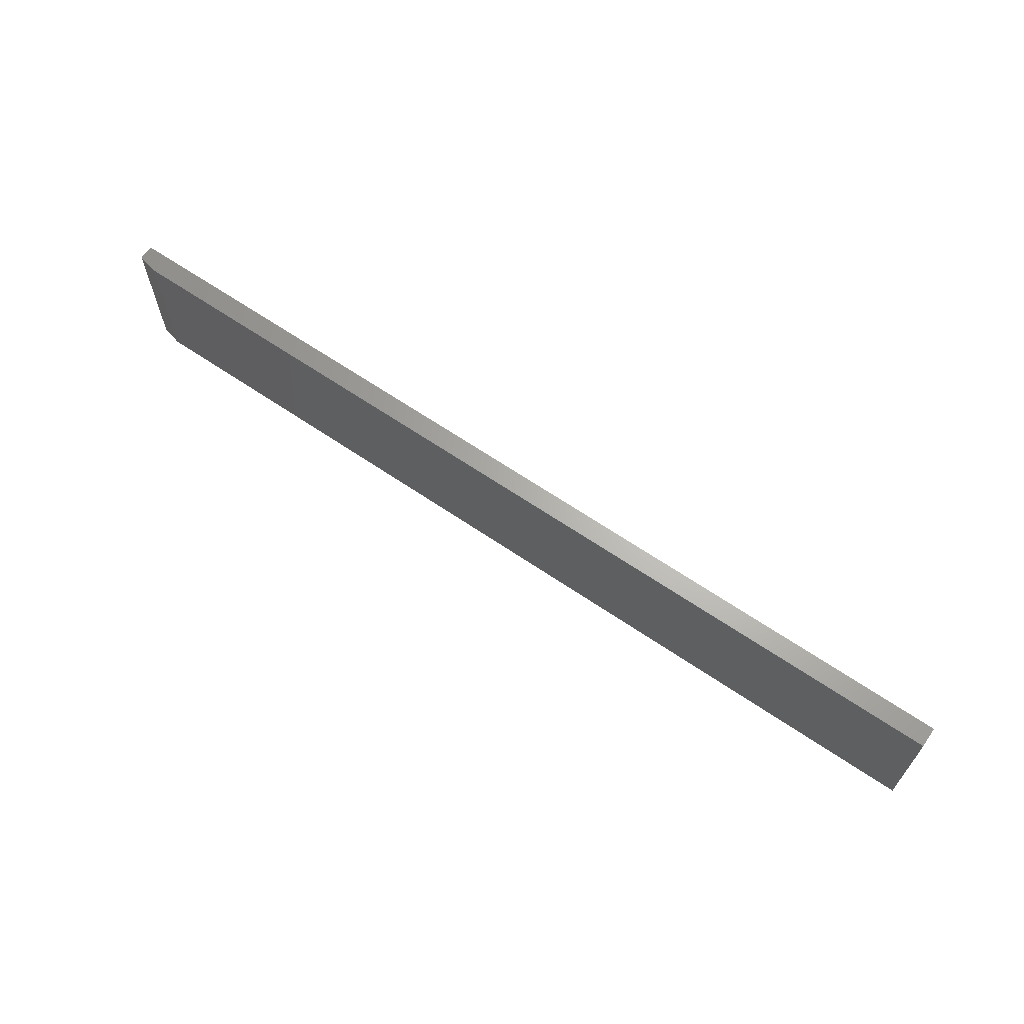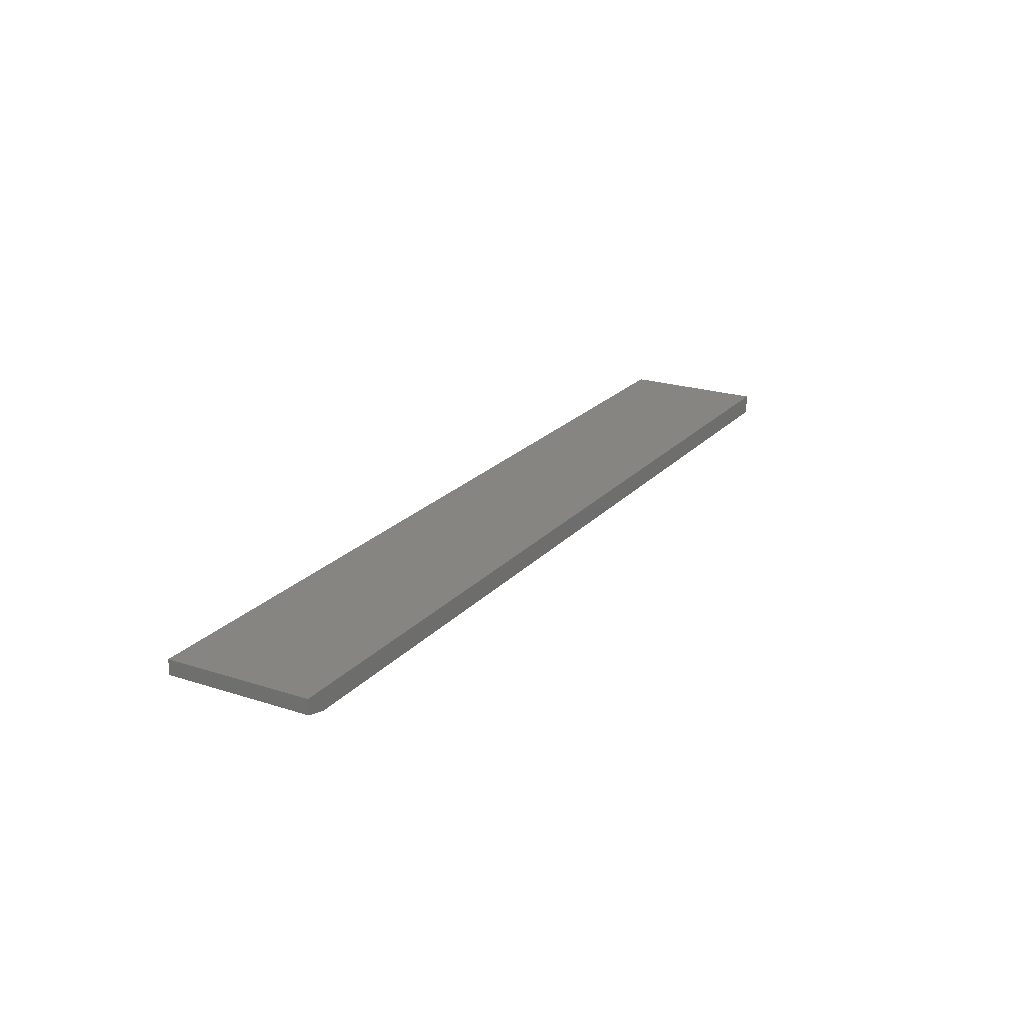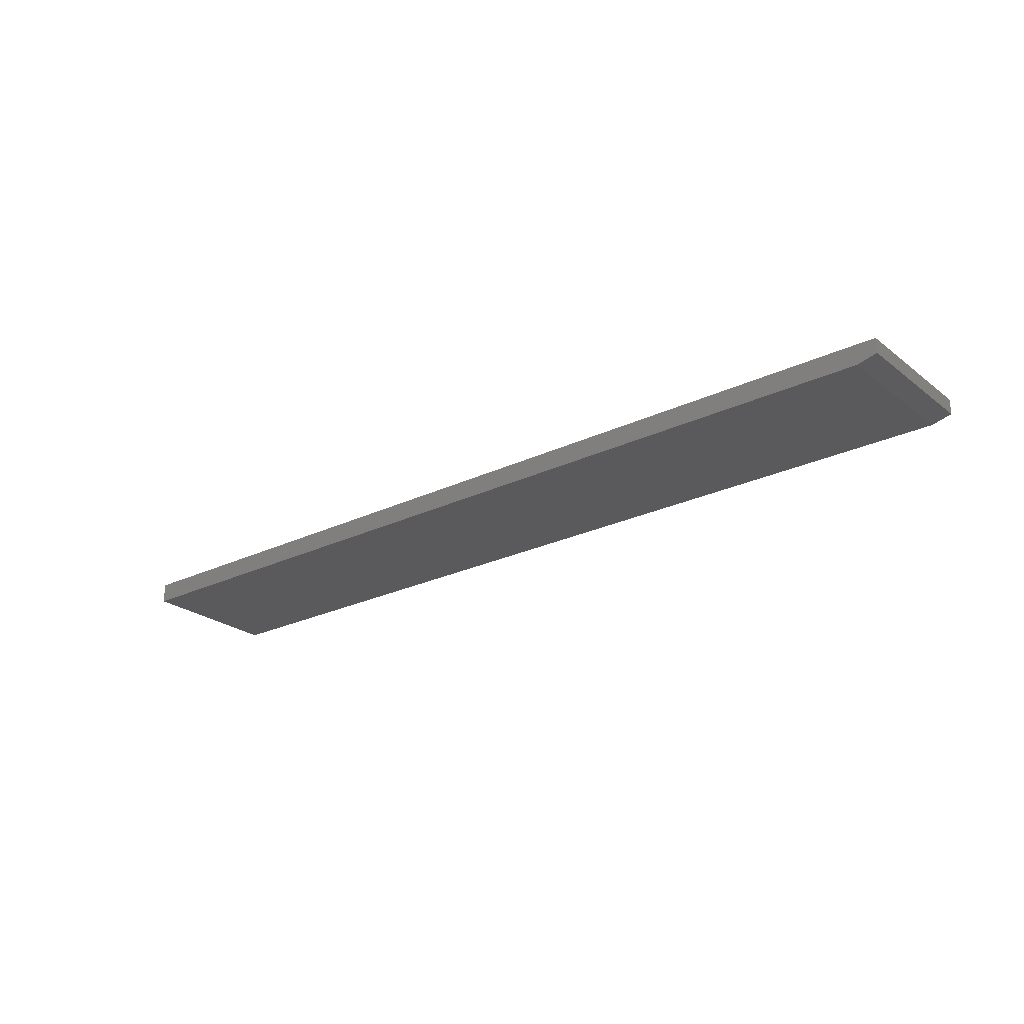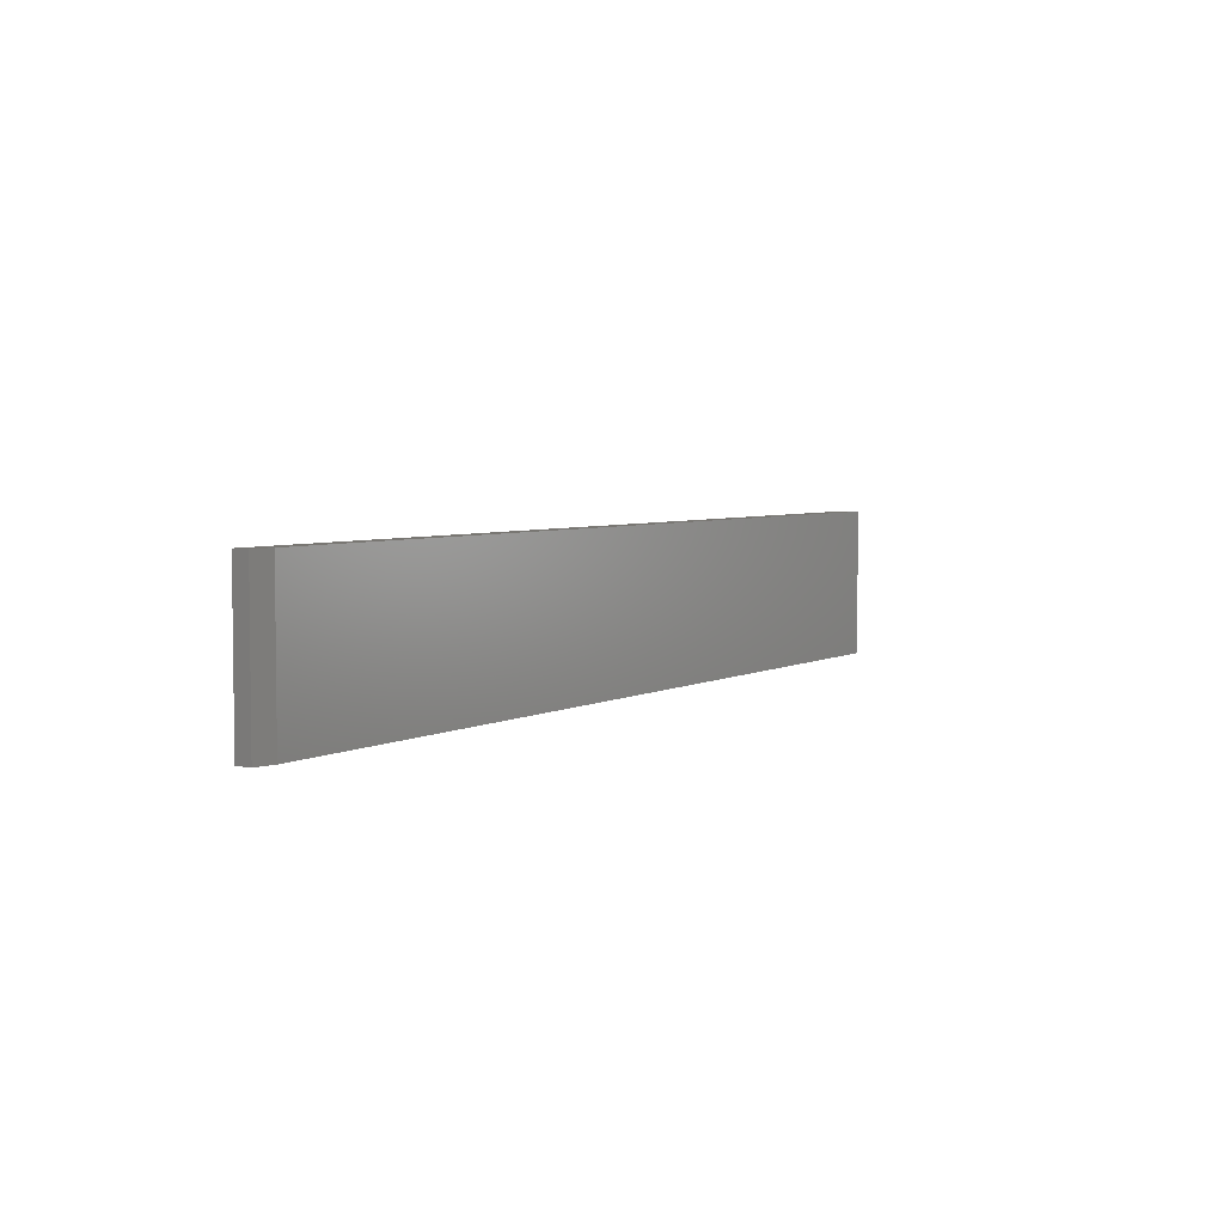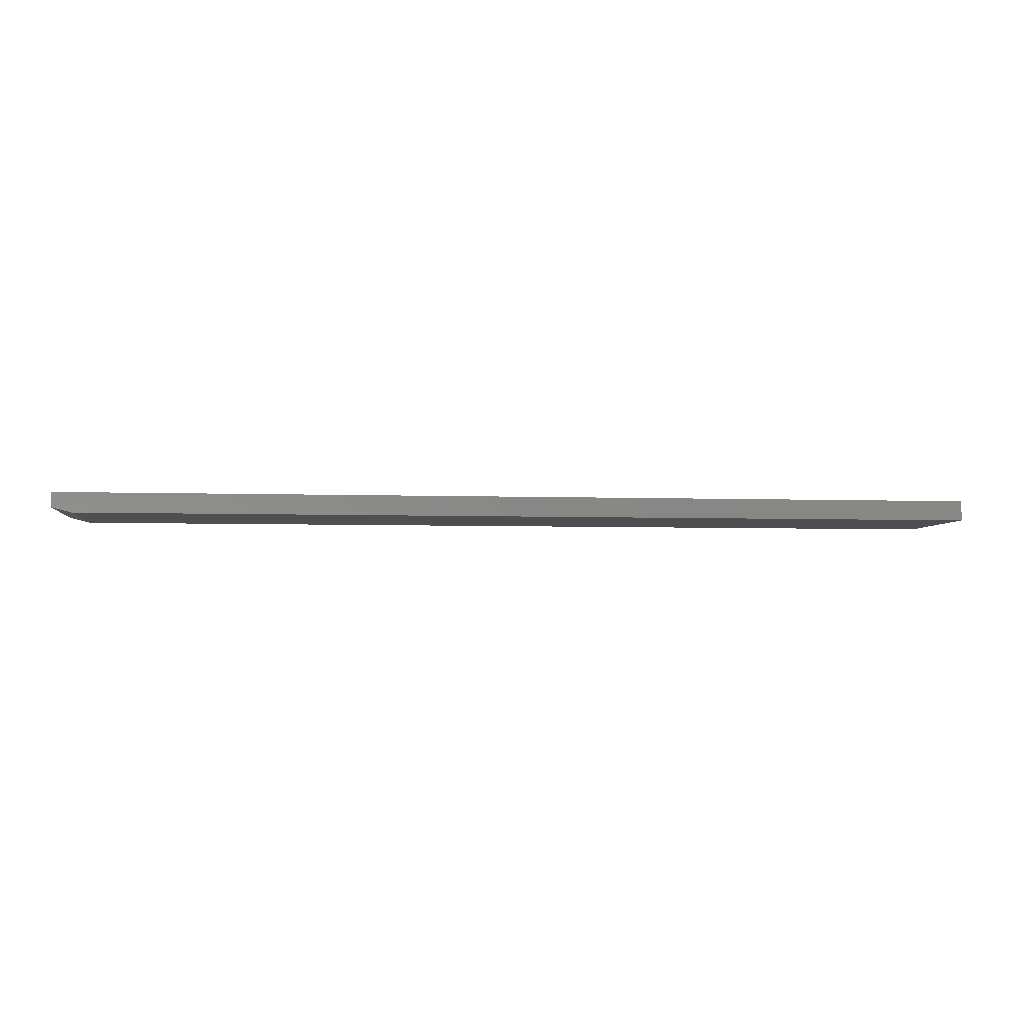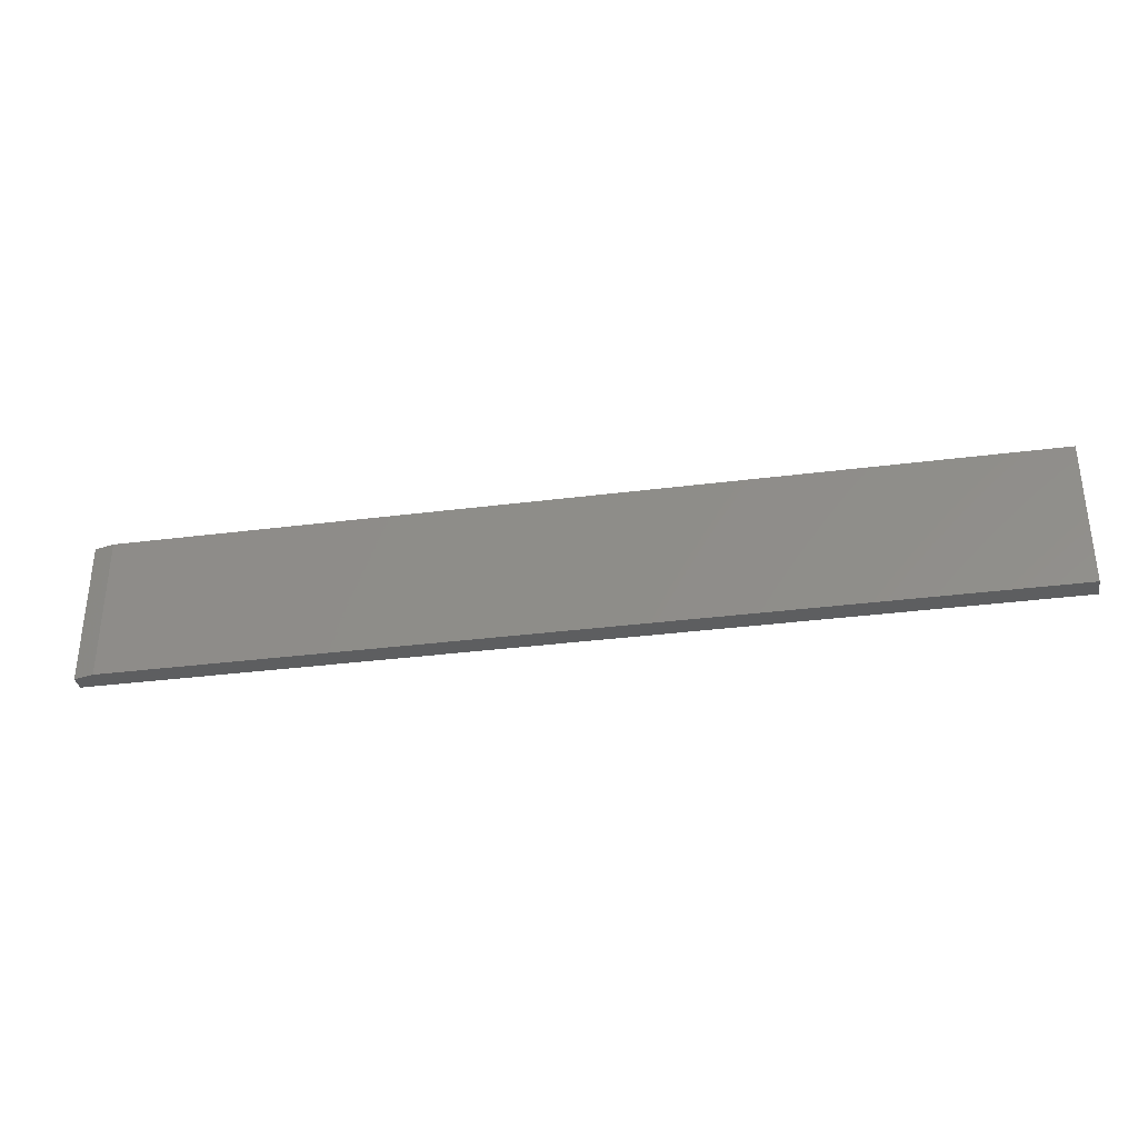
<metadata>
{"format":"stl","ext":"stl","renderer":"f3d","projection":"perspective","resolution":1024,"background":"white","views":[{"elev":65.2,"azim":34.4,"up":"+Z"},{"elev":21.6,"azim":-60.3,"up":"+Y"},{"elev":-24.4,"azim":-141.5,"up":"+Y"},{"elev":4.5,"azim":-58.1,"up":"+Z"},{"elev":-4.3,"azim":-7.0,"up":"+Y"},{"elev":-34.2,"azim":9.8,"up":"+Z"}]}
</metadata>
<code>
# stl→obj: 10 verts, 16 faces
v -0.7188 -0.03125 -0.6484
v 0.6953 -0.03125 -0.6484
v -0.7188 -0.03125 -0.4202
v 0.6953 -0.03125 -0.4202
v -0.75 -0.02344 -0.4202
v -0.75 2.534e-17 -0.4202
v -0.75 -0.02344 -0.6484
v -0.75 0 -0.6484
v 0.6953 1.858e-16 -0.4202
v 0.6953 1.605e-16 -0.6484
f 1 2 3
f 3 2 4
f 5 6 7
f 7 6 8
f 4 9 3
f 3 9 6
f 3 6 5
f 10 2 8
f 8 2 1
f 8 1 7
f 1 3 7
f 7 3 5
f 8 6 10
f 10 6 9
f 2 10 4
f 4 10 9

</code>
